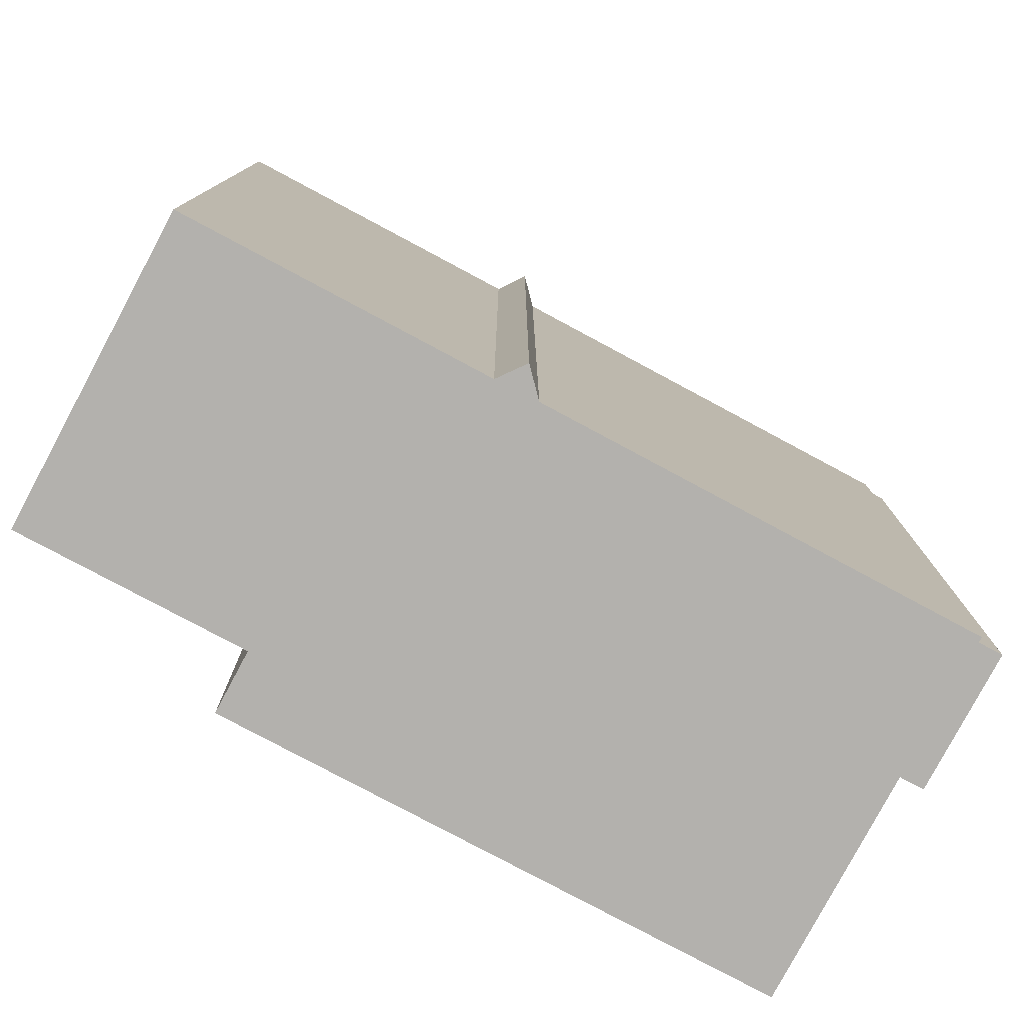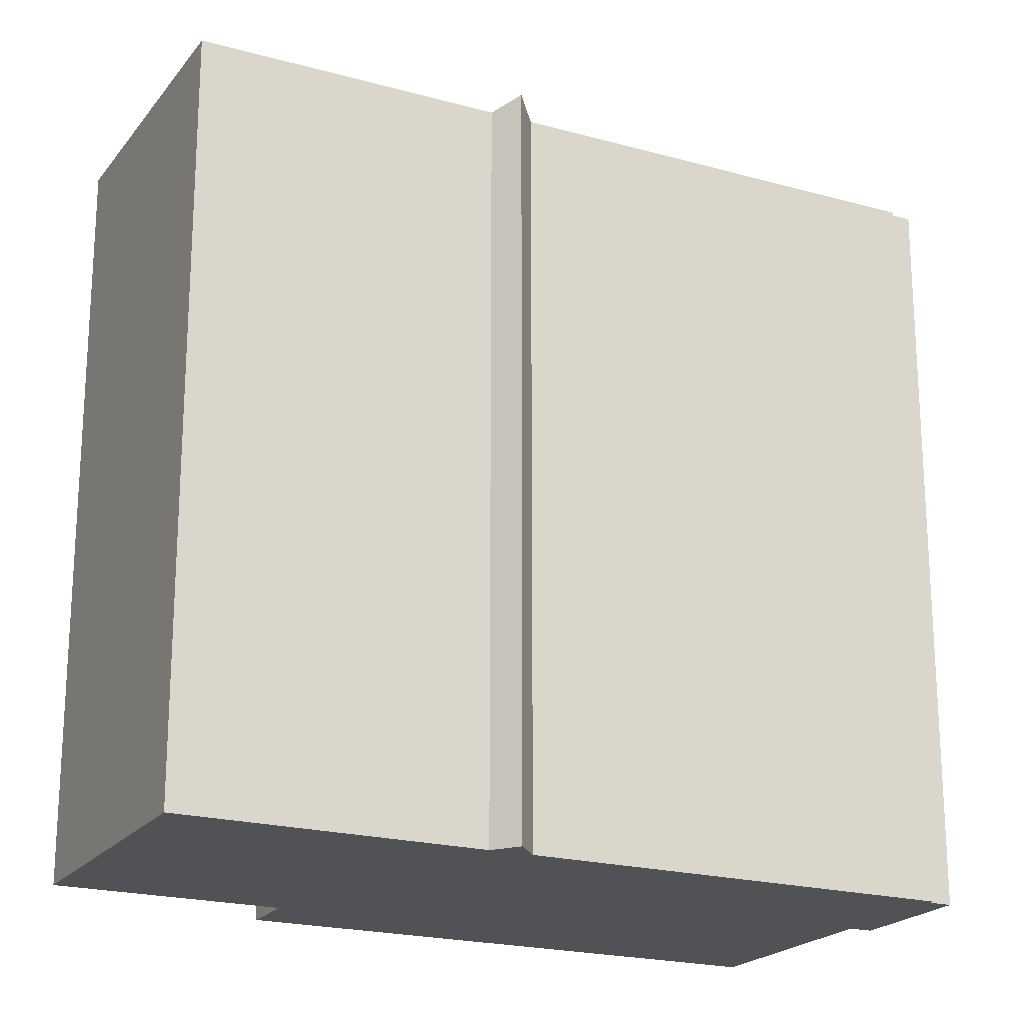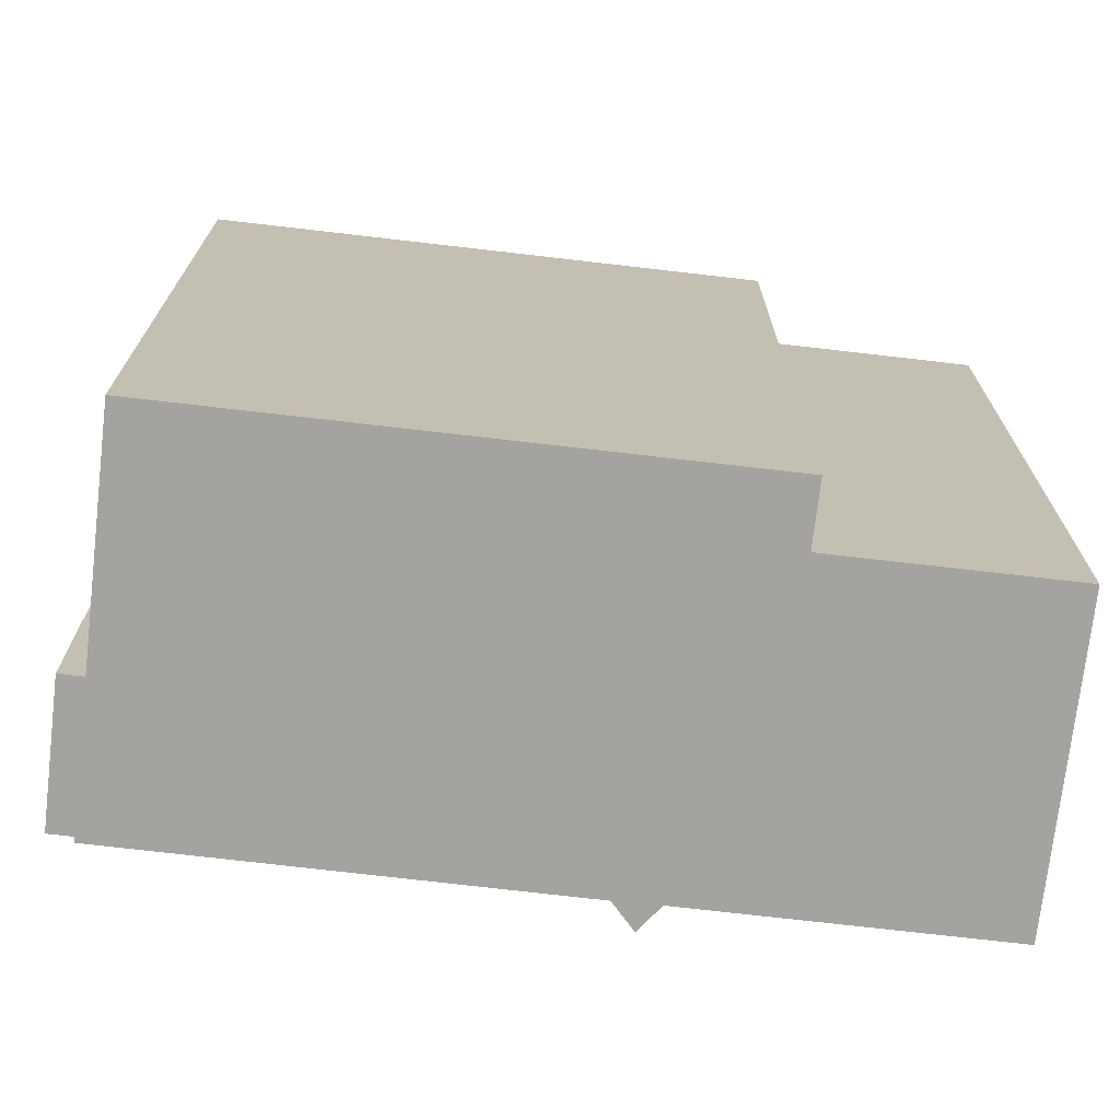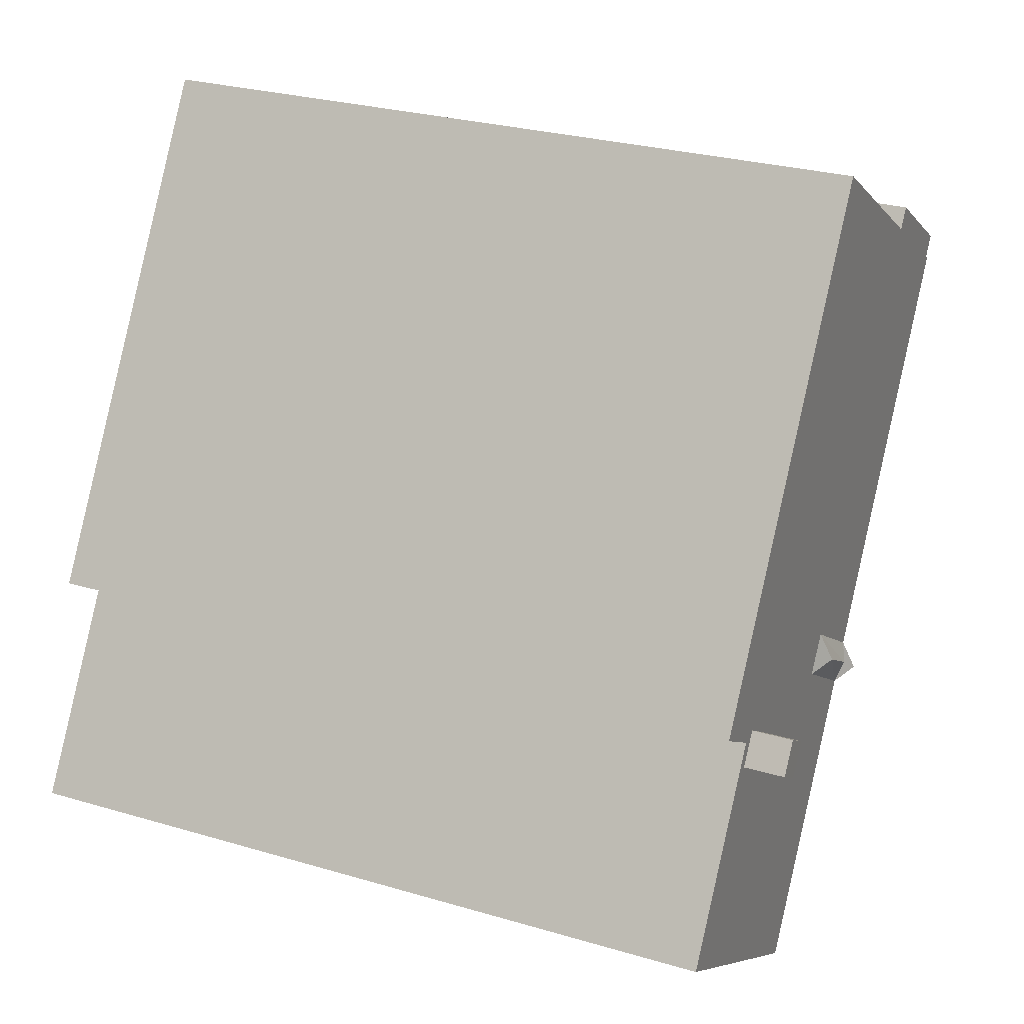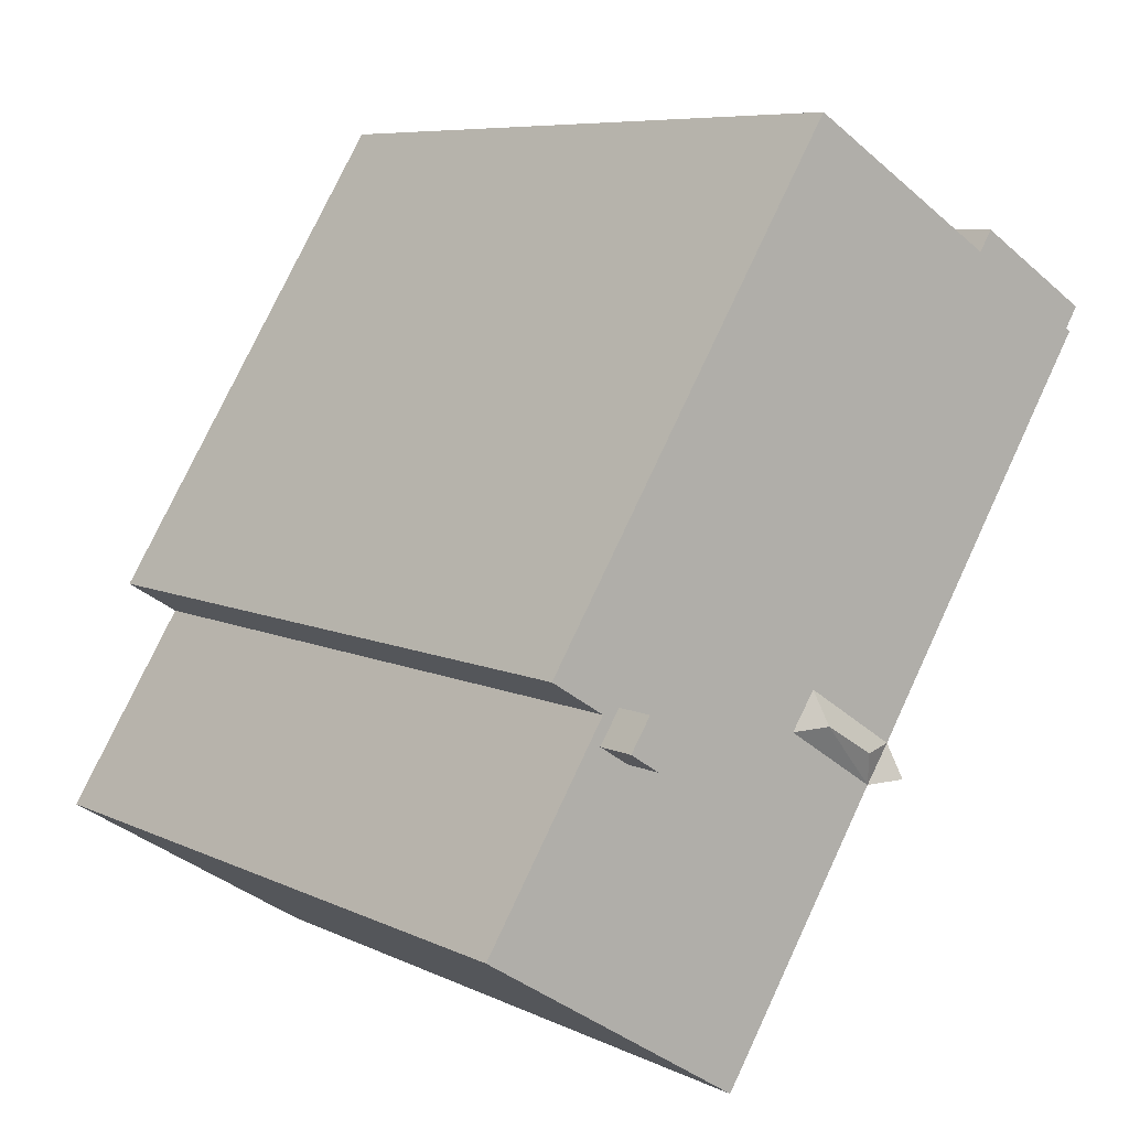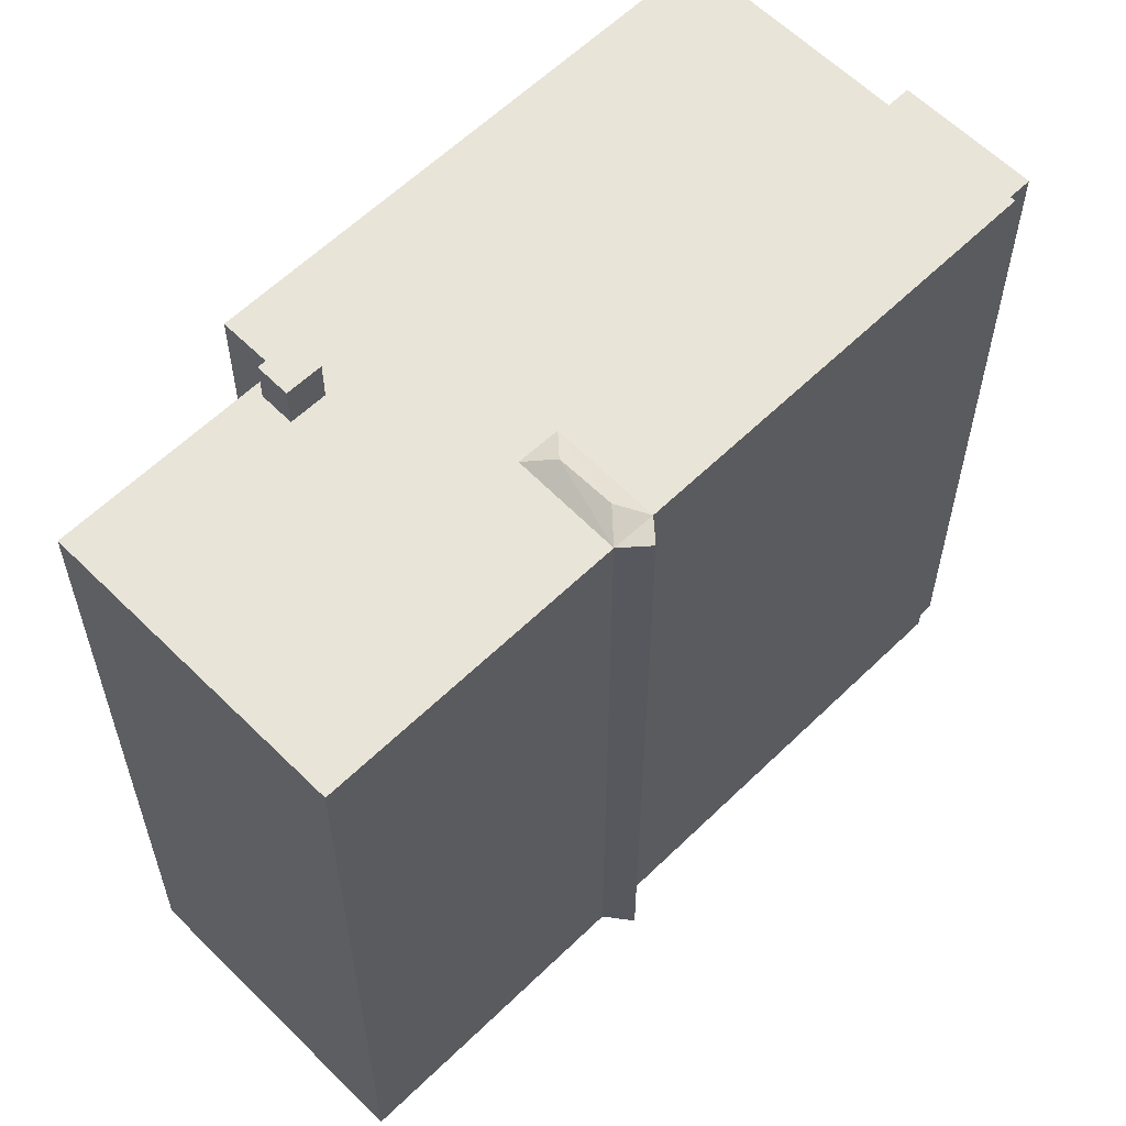
<metadata>
{"format":"obj","ext":"obj","renderer":"f3d","projection":"perspective","resolution":1024,"background":"white","views":[{"elev":-79.2,"azim":-150.0,"up":"+Y"},{"elev":-20.8,"azim":-148.5,"up":"+Y"},{"elev":-72.8,"azim":51.5,"up":"+Y"},{"elev":27.5,"azim":114.4,"up":"+Z"},{"elev":7.4,"azim":143.3,"up":"+Z"},{"elev":60.4,"azim":-166.6,"up":"+Y"}]}
</metadata>
<code>
v 2.493 6.331 -1.499
v 2.938 6.332 -1.215
v 3.242 6.332 -1.692
v 2.797 6.331 -1.976
v -5.423 5.691 3.756
v -3.642 5.691 4.864
v -3.45 5.691 4.556
v -5.232 5.691 3.449
v -5.3 5.691 3.406
v -5.232 5.691 3.449
v -1.801 5.691 -2.24
v -0.4632 5.691 6.415
v 3.541 5.691 -0.01837
v -0.407 5.691 -1.337
v -0.407 5.691 -1.337
v 3.541 5.691 -0.01837
v -0.2409 5.691 -1.591
v -3.45 5.691 4.556
v -0.4112 5.691 -1.34
v -1.801 5.691 -2.24
v -3.45 5.691 4.556
v -0.4632 5.691 6.415
v -0.407 5.691 -1.337
v -3.45 5.691 4.556
v -0.407 5.691 -1.337
v -0.4112 5.691 -1.34
v 3.198 5.691 -1.28
v 3.541 5.691 -0.01837
v 4.011 5.691 -0.7744
v -5.232 5.691 3.449
v -3.45 5.691 4.556
v -1.801 5.691 -2.24
v 3.003 5.691 -1.318
v 3.198 5.691 -1.28
v 3.017 5.691 -1.339
v -0.08614 5.691 -1.911
v 2.68 5.691 -1.38
v 2.493 5.691 -1.499
v -1.442 5.691 -2.792
v 2.493 5.691 -1.499
v 2.498 5.691 -1.508
v -1.442 5.691 -2.792
v -0.08614 5.691 -1.911
v 2.493 5.691 -1.499
v 3.017 5.691 -1.339
v 3.198 5.691 -1.28
v 3.242 5.691 -1.692
v -1.442 5.691 -2.792
v 2.498 5.691 -1.508
v 2.797 5.691 -1.976
v 2.797 5.691 -1.976
v 3.242 5.691 -1.692
v 5.039 5.691 -4.237
v 3.198 5.691 -1.28
v 5.039 5.691 -4.237
v 3.242 5.691 -1.692
v -1.442 5.691 -2.792
v 2.797 5.691 -1.976
v 1.015 5.691 -6.741
v 1.015 5.691 -6.741
v 2.797 5.691 -1.976
v 5.039 5.691 -4.237
v -0.2409 5.691 -1.591
v 3.541 5.691 -0.01837
v 2.938 5.691 -1.215
v 2.938 5.691 -1.215
v 3.541 5.691 -0.01837
v 3.198 5.691 -1.28
v -0.2409 5.691 -1.591
v 2.68 5.691 -1.38
v -0.04823 5.691 -1.886
v -0.2409 5.691 -1.591
v 2.938 5.691 -1.215
v 2.68 5.691 -1.38
v 2.938 5.691 -1.215
v 3.198 5.691 -1.28
v 3.003 5.691 -1.318
v -0.08614 5.691 -1.911
v -0.04823 5.691 -1.886
v 2.68 5.691 -1.38
v -1.94 5.87 -2.746
v -1.801 5.691 -2.24
v -1.442 5.691 -2.792
v -1.801 5.691 -2.24
v -1.299 5.87 -2.301
v -1.442 5.691 -2.792
v -0.5462 5.87 -1.839
v -0.04823 5.691 -1.886
v -0.08614 5.691 -1.911
v -1.442 5.691 -2.792
v -0.5462 5.87 -1.839
v -0.08614 5.691 -1.911
v -1.442 5.691 -2.792
v -1.299 5.87 -2.301
v -0.5462 5.87 -1.839
v -0.5462 5.87 -1.839
v -0.407 5.691 -1.337
v -0.2409 5.691 -1.591
v -0.5462 5.87 -1.839
v -0.2409 5.691 -1.591
v -0.04823 5.691 -1.886
v -1.299 5.87 -2.301
v -0.4112 5.691 -1.34
v -0.407 5.691 -1.337
v -1.299 5.87 -2.301
v -0.407 5.691 -1.337
v -0.5462 5.87 -1.839
v -1.801 5.691 -2.24
v -0.4112 5.691 -1.34
v -1.299 5.87 -2.301
v 2.68 5.691 -1.38
v 2.938 5.691 -1.215
v 2.938 6.332 -1.215
v 2.493 6.331 -1.499
v 2.493 5.691 -1.499
v 2.68 5.691 -1.38
v 2.493 6.331 -1.499
v 2.68 5.691 -1.38
v 2.938 6.332 -1.215
v 3.017 5.691 -1.339
v 3.242 5.691 -1.692
v 3.242 6.332 -1.692
v 2.938 6.332 -1.215
v 2.938 6.332 -1.215
v 2.938 5.691 -1.215
v 3.003 5.691 -1.318
v 2.938 6.332 -1.215
v 3.003 5.691 -1.318
v 3.017 5.691 -1.339
v 2.797 6.331 -1.976
v 3.242 6.332 -1.692
v 3.242 5.691 -1.692
v 2.797 5.691 -1.976
v 2.493 6.331 -1.499
v 2.498 5.691 -1.508
v 2.493 5.691 -1.499
v 2.493 6.331 -1.499
v 2.797 6.331 -1.976
v 2.797 5.691 -1.976
v 2.498 5.691 -1.508
v -5.423 -5.696 3.756
v -3.642 -5.696 4.864
v -3.642 5.691 4.864
v -5.423 5.691 3.756
v -3.642 -5.696 4.864
v -3.45 -5.696 4.556
v -3.45 5.691 4.556
v -3.642 5.691 4.864
v -3.45 -5.696 4.556
v -0.4632 -5.696 6.415
v -0.4632 5.691 6.415
v -3.45 5.691 4.556
v -0.4632 -5.696 6.415
v 3.541 -5.696 -0.01837
v 3.541 5.691 -0.01837
v -0.4632 5.691 6.415
v 3.776 -5.696 -0.3964
v 4.011 -5.696 -0.7744
v 4.011 5.691 -0.7744
v 3.541 5.691 -0.01837
v 3.541 -5.696 -0.01837
v 3.776 -5.696 -0.3964
v 3.541 5.691 -0.01837
v 3.776 -5.696 -0.3964
v 4.011 5.691 -0.7744
v 3.198 5.691 -1.28
v 3.604 -5.696 -1.027
v 3.198 -5.696 -1.28
v 3.604 -5.696 -1.027
v 4.011 5.691 -0.7744
v 4.011 -5.696 -0.7744
v 3.198 5.691 -1.28
v 4.011 5.691 -0.7744
v 3.604 -5.696 -1.027
v 3.198 -5.696 -1.28
v 5.039 -5.696 -4.237
v 5.039 5.691 -4.237
v 3.198 5.691 -1.28
v 1.015 5.691 -6.741
v 5.039 5.691 -4.237
v 5.039 -5.696 -4.237
v 1.015 -5.696 -6.741
v -1.442 5.691 -2.792
v 1.015 5.691 -6.741
v 1.015 -5.696 -6.741
v -1.442 -5.696 -2.792
v -5.3 5.691 3.406
v -3.551 -5.696 0.5826
v -5.3 -5.696 3.406
v -3.551 -5.696 0.5826
v -1.801 5.691 -2.24
v -1.801 -5.696 -2.24
v -5.3 5.691 3.406
v -1.801 5.691 -2.24
v -3.551 -5.696 0.5826
v -5.266 -5.696 3.427
v -5.232 -5.696 3.449
v -5.232 5.691 3.449
v -5.3 5.691 3.406
v -5.3 -5.696 3.406
v -5.266 -5.696 3.427
v -5.3 5.691 3.406
v -5.266 -5.696 3.427
v -5.232 5.691 3.449
v -5.423 5.691 3.756
v -5.232 5.691 3.449
v -5.232 -5.696 3.449
v -5.423 -5.696 3.756
v -1.871 -5.696 -2.493
v -1.801 -5.696 -2.24
v -1.801 5.691 -2.24
v -1.94 5.87 -2.746
v -1.94 -5.696 -2.746
v -1.871 -5.696 -2.493
v -1.94 5.87 -2.746
v -1.871 -5.696 -2.493
v -1.801 5.691 -2.24
v -1.94 5.87 -2.746
v -1.442 5.691 -2.792
v -1.442 -5.696 -2.792
v -1.94 -5.696 -2.746
v -5.232 -5.696 3.449
v -5.266 -5.696 3.427
v -5.3 -5.696 3.406
v -3.551 -5.696 0.5826
v -1.801 -5.696 -2.24
v -1.871 -5.696 -2.493
v -1.94 -5.696 -2.746
v -1.442 -5.696 -2.792
v 1.015 -5.696 -6.741
v 5.039 -5.696 -4.237
v 3.198 -5.696 -1.28
v 3.604 -5.696 -1.027
v 4.011 -5.696 -0.7744
v 3.776 -5.696 -0.3964
v 3.541 -5.696 -0.01837
v -0.4632 -5.696 6.415
v -3.45 -5.696 4.556
v -3.642 -5.696 4.864
v -5.423 -5.696 3.756
g CDNNDG02_0005430
f 1 3 4
f 1 2 3
f 8 5 6
f 7 8 6
f 9 10 11
f 12 13 14
f 15 16 17
f 18 19 20
f 21 22 23
f 24 25 26
f 27 28 29
f 30 31 32
f 33 34 35
f 36 37 38
f 39 40 41
f 42 43 44
f 45 46 47
f 48 49 50
f 51 52 53
f 54 55 56
f 57 58 59
f 60 61 62
f 63 64 65
f 66 67 68
f 69 70 71
f 72 73 74
f 75 76 77
f 78 79 80
f 81 82 83
f 84 85 86
f 87 88 89
f 90 91 92
f 93 94 95
f 96 97 98
f 99 100 101
f 102 103 104
f 105 106 107
f 108 109 110
f 111 112 113
f 114 115 116
f 117 118 119
f 120 121 122
f 123 120 122
f 124 125 126
f 127 128 129
f 133 130 132
f 131 132 130
f 134 135 136
f 140 137 138
f 139 140 138
f 142 143 144
f 144 141 142
f 145 147 148
f 145 146 147
f 149 151 152
f 151 149 150
f 153 155 156
f 153 154 155
f 157 158 159
f 160 161 162
f 163 164 165
f 166 167 168
f 169 170 171
f 172 173 174
f 176 177 178
f 175 176 178
f 179 181 182
f 179 180 181
f 183 185 186
f 183 184 185
f 187 188 189
f 190 191 192
f 193 194 195
f 196 197 198
f 199 200 201
f 202 203 204
f 206 207 208
f 205 206 208
f 209 210 211
f 212 213 214
f 215 216 217
f 219 220 221
f 218 219 221
f 240 222 239
f 222 223 225
f 223 224 225
f 222 225 238
f 225 226 236
f 226 227 229
f 239 222 238
f 227 228 229
f 225 237 238
f 226 229 232
f 225 236 237
f 229 230 232
f 233 235 236
f 230 231 232
f 233 234 235
f 226 232 236
f 232 233 236

</code>
